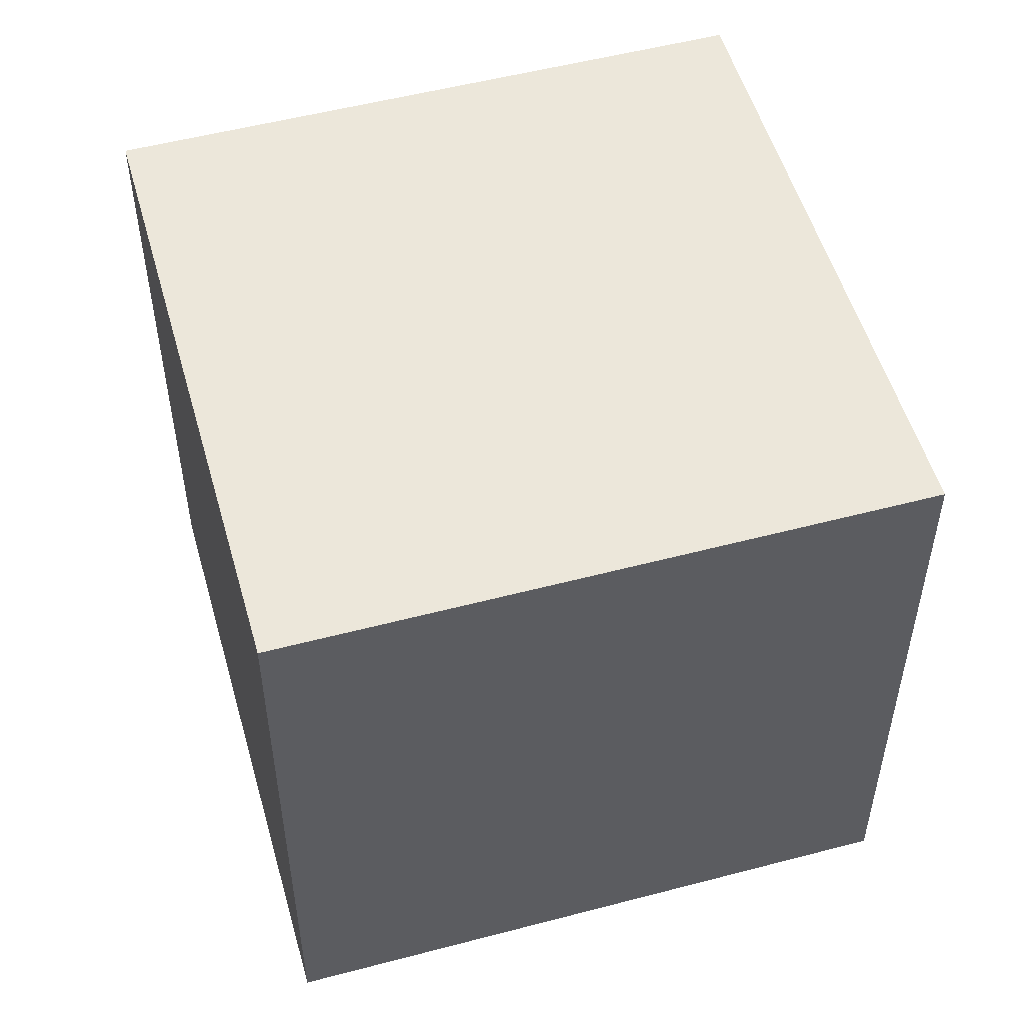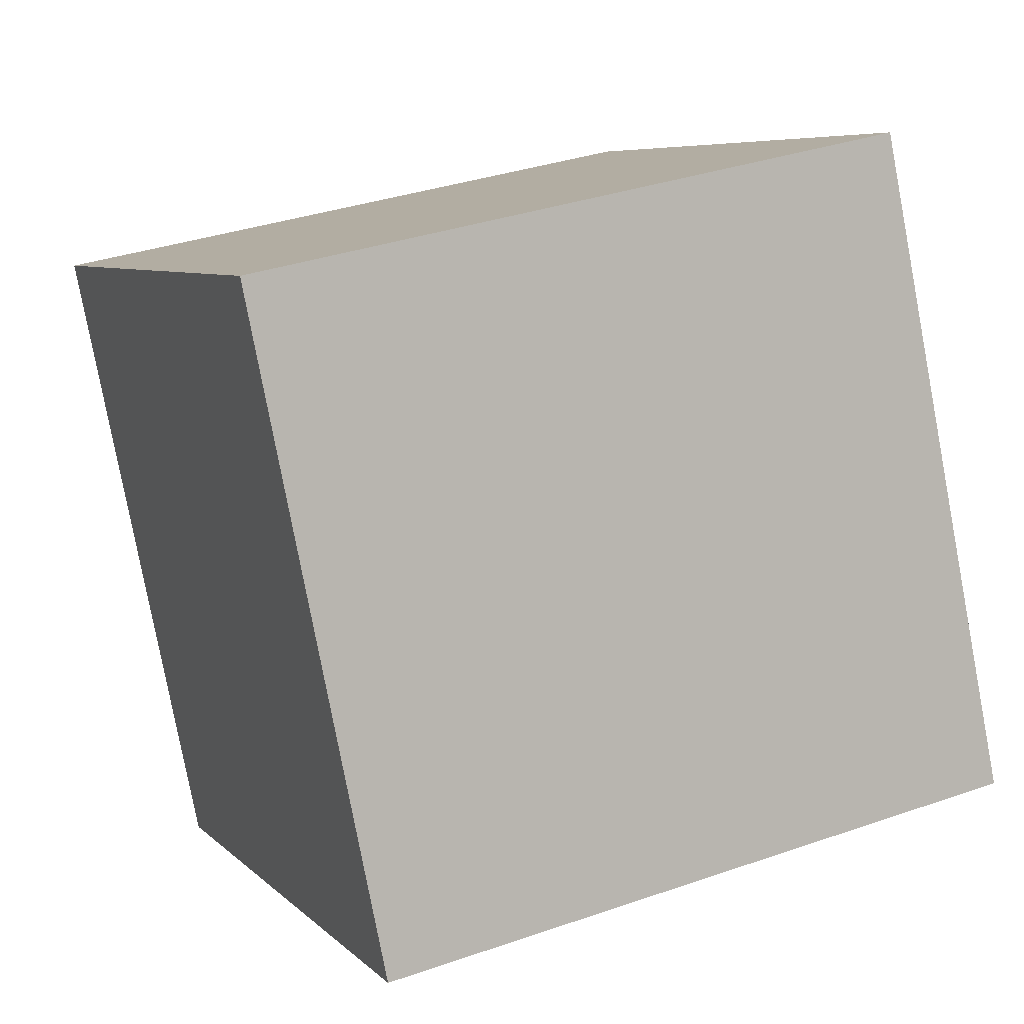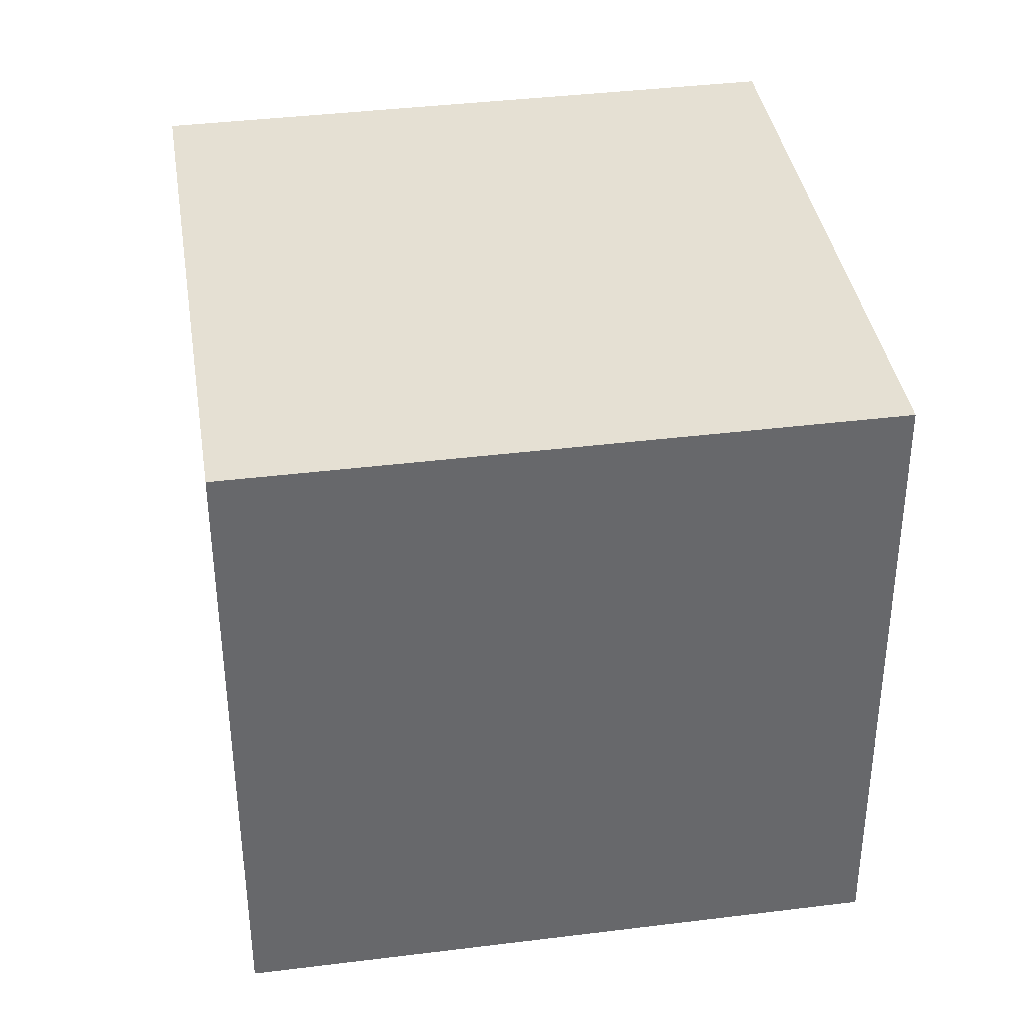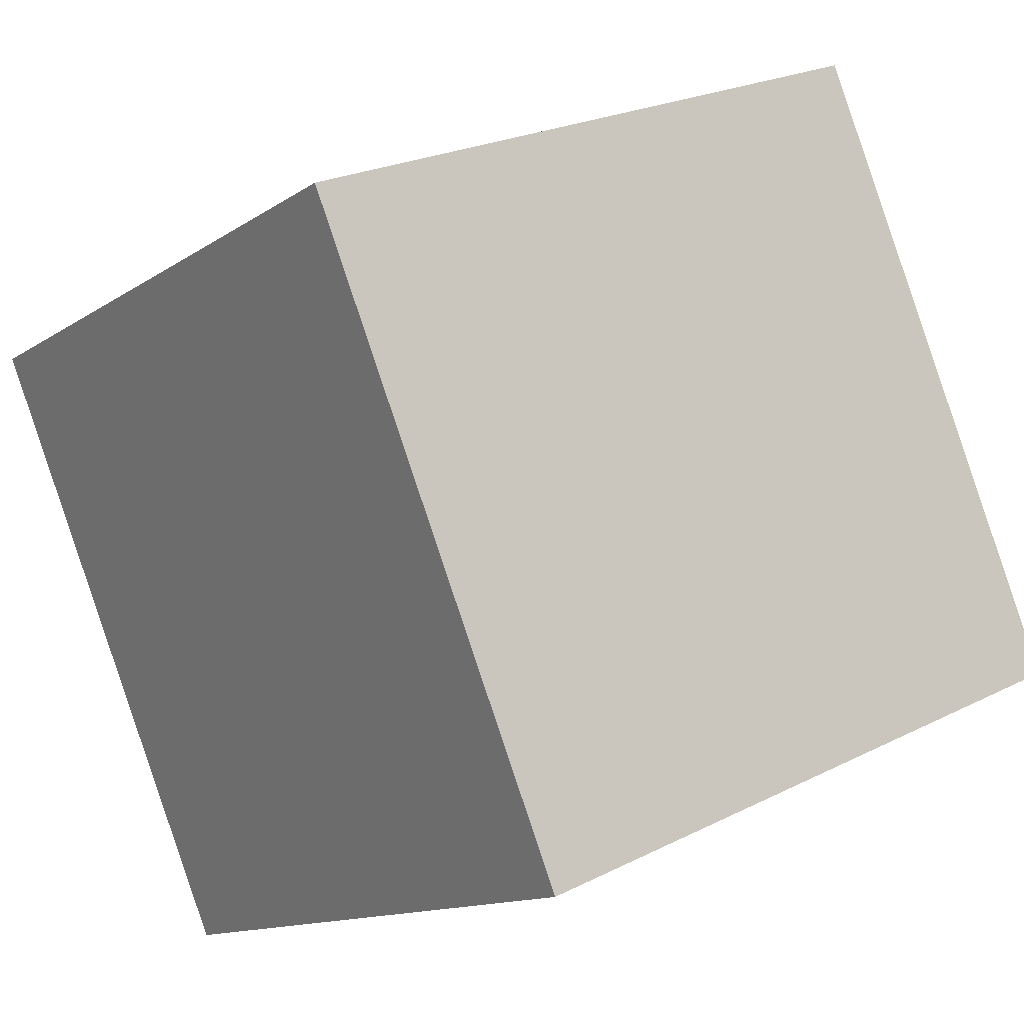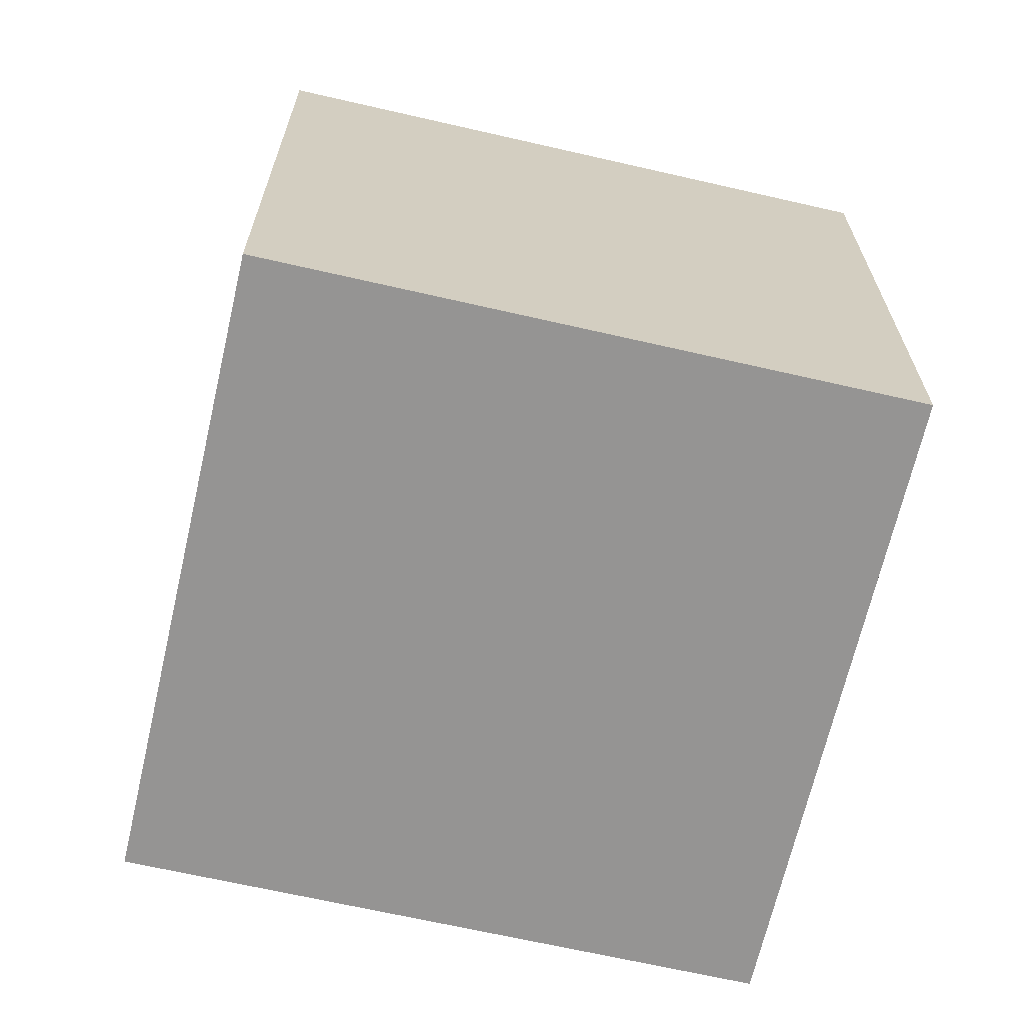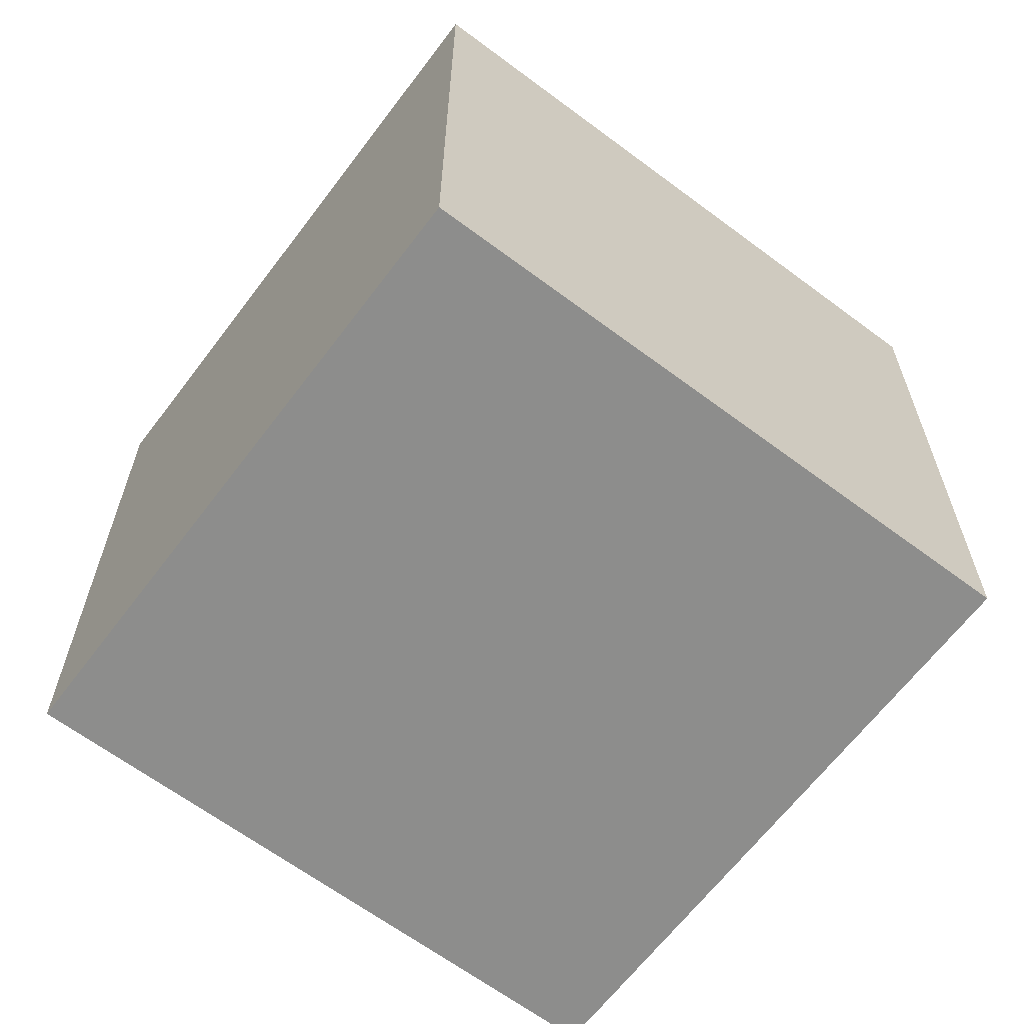
<metadata>
{"format":"obj","ext":"obj","renderer":"f3d","projection":"perspective","resolution":1024,"background":"white","views":[{"elev":53.1,"azim":-173.2,"up":"+Y"},{"elev":-79.1,"azim":-169.3,"up":"+Z"},{"elev":38.1,"azim":103.7,"up":"+Y"},{"elev":-12.8,"azim":145.9,"up":"+Z"},{"elev":-67.2,"azim":99.6,"up":"+Y"},{"elev":-64.4,"azim":-104.4,"up":"+Y"}]}
</metadata>
<code>
v -8.842 -4.982 -8.246
v -5.002 -5 0.9872
v -8.839 5.018 -8.228
v -4.999 5 1.006
v 0.3915 -4.978 -12.09
v 4.231 -4.996 -2.852
v 0.3948 5.022 -12.07
v 4.234 5.004 -2.834
f 2 4 1
f 5 2 1
f 1 4 3
f 3 5 1
f 2 8 4
f 6 2 5
f 6 8 2
f 4 8 3
f 7 5 3
f 3 8 7
f 7 6 5
f 8 6 7

</code>
